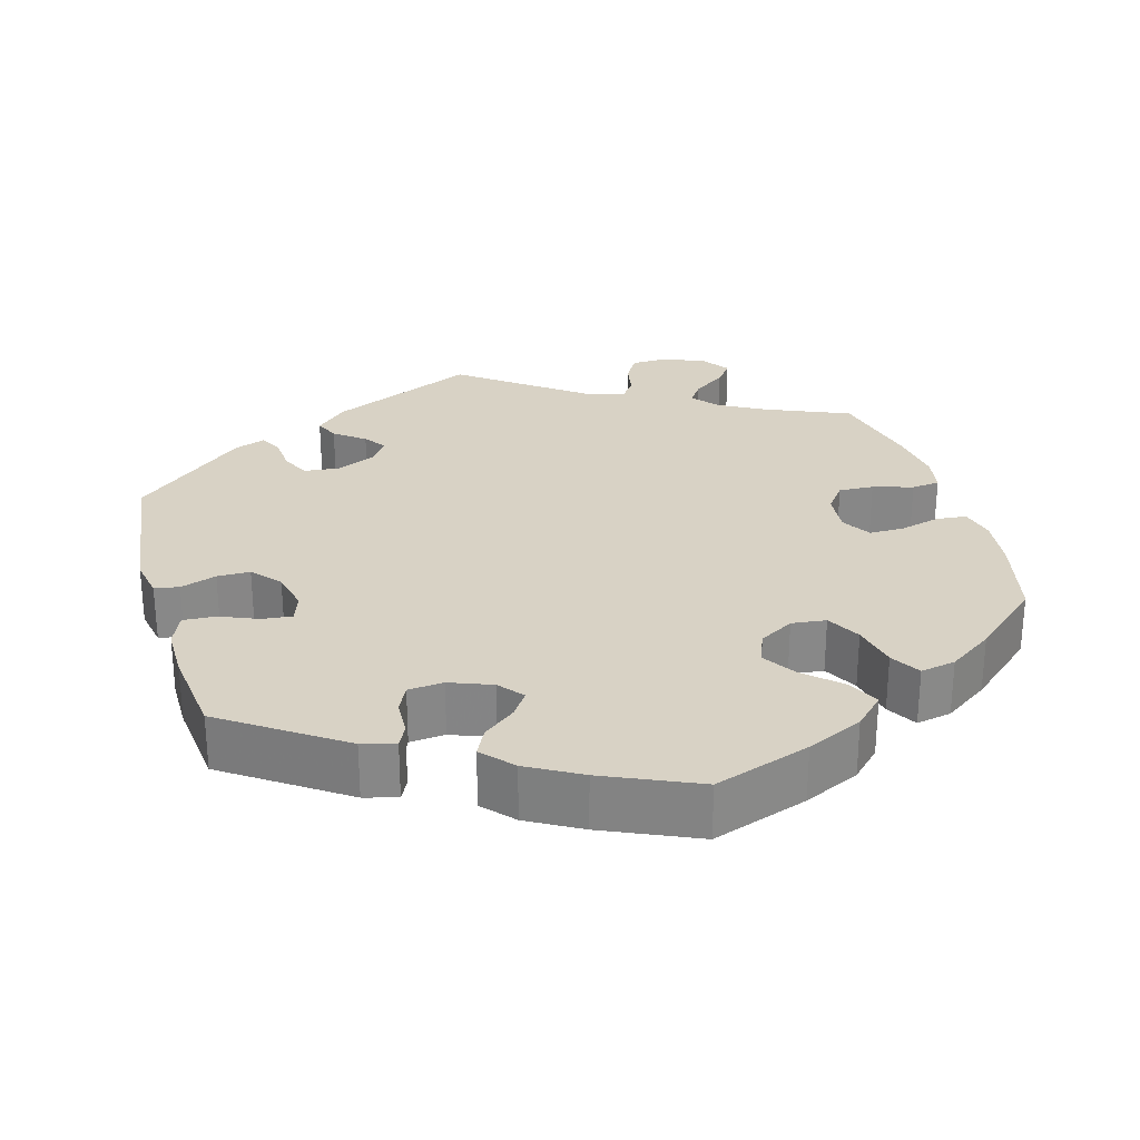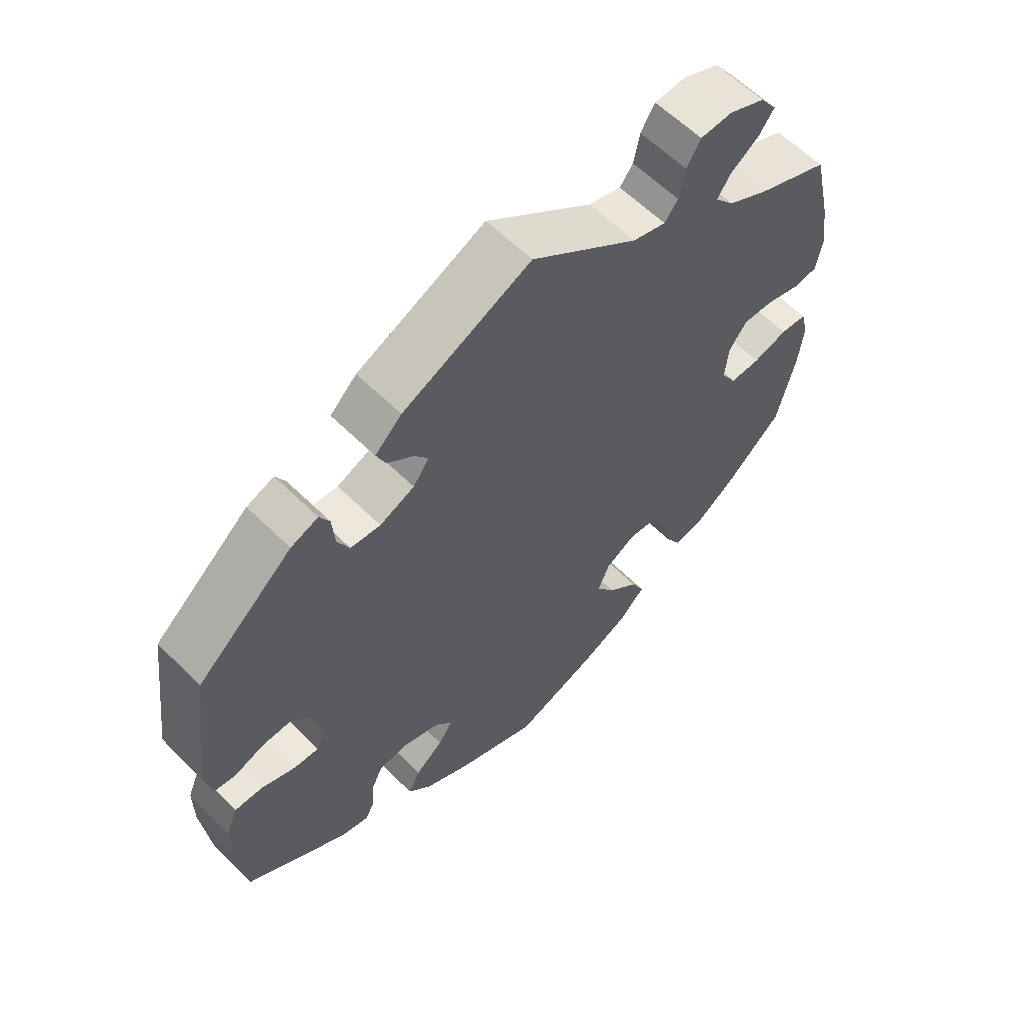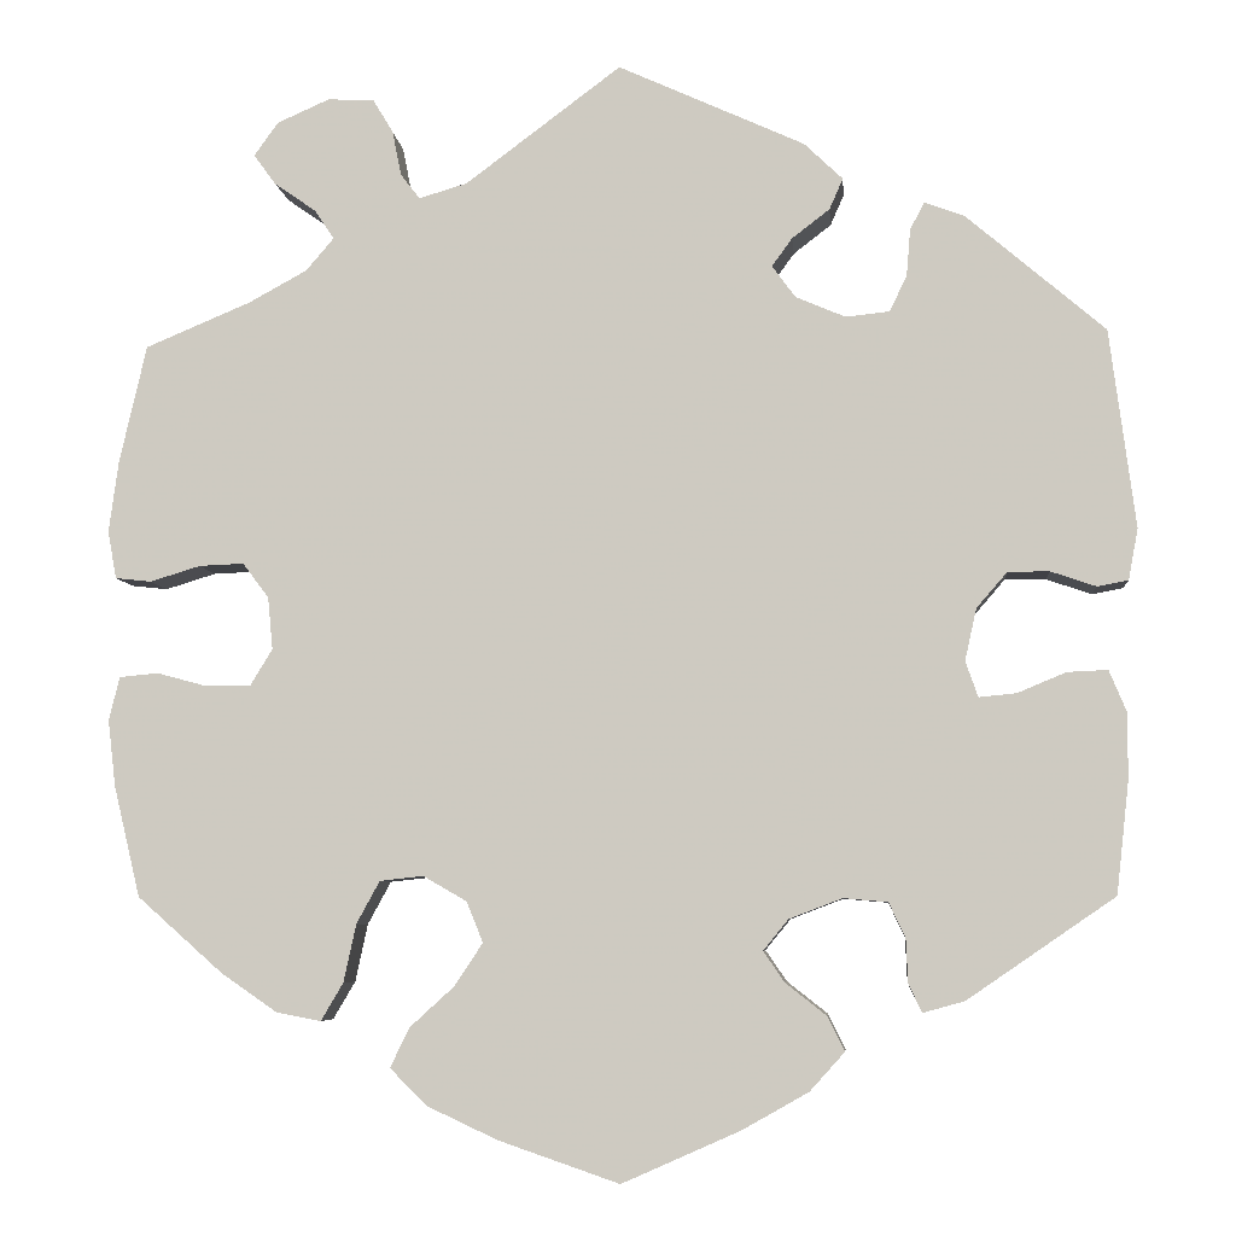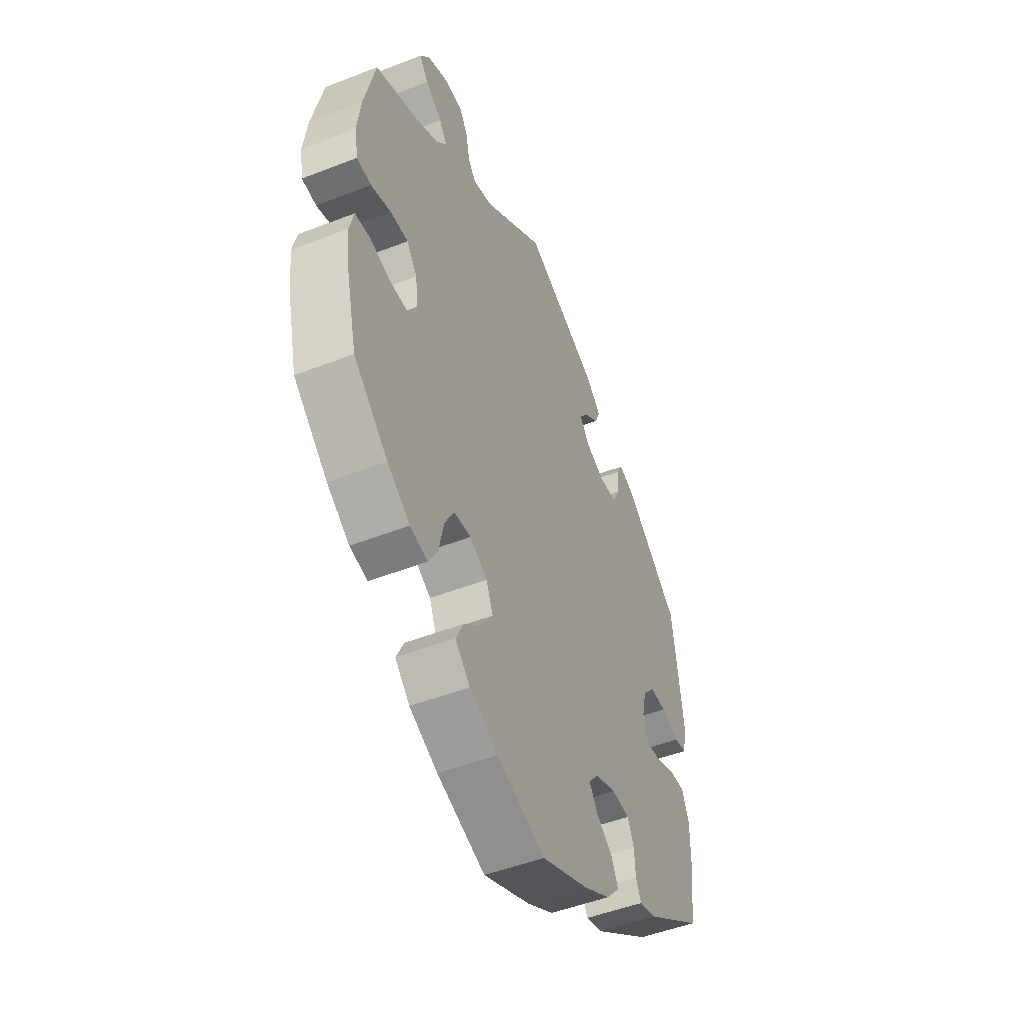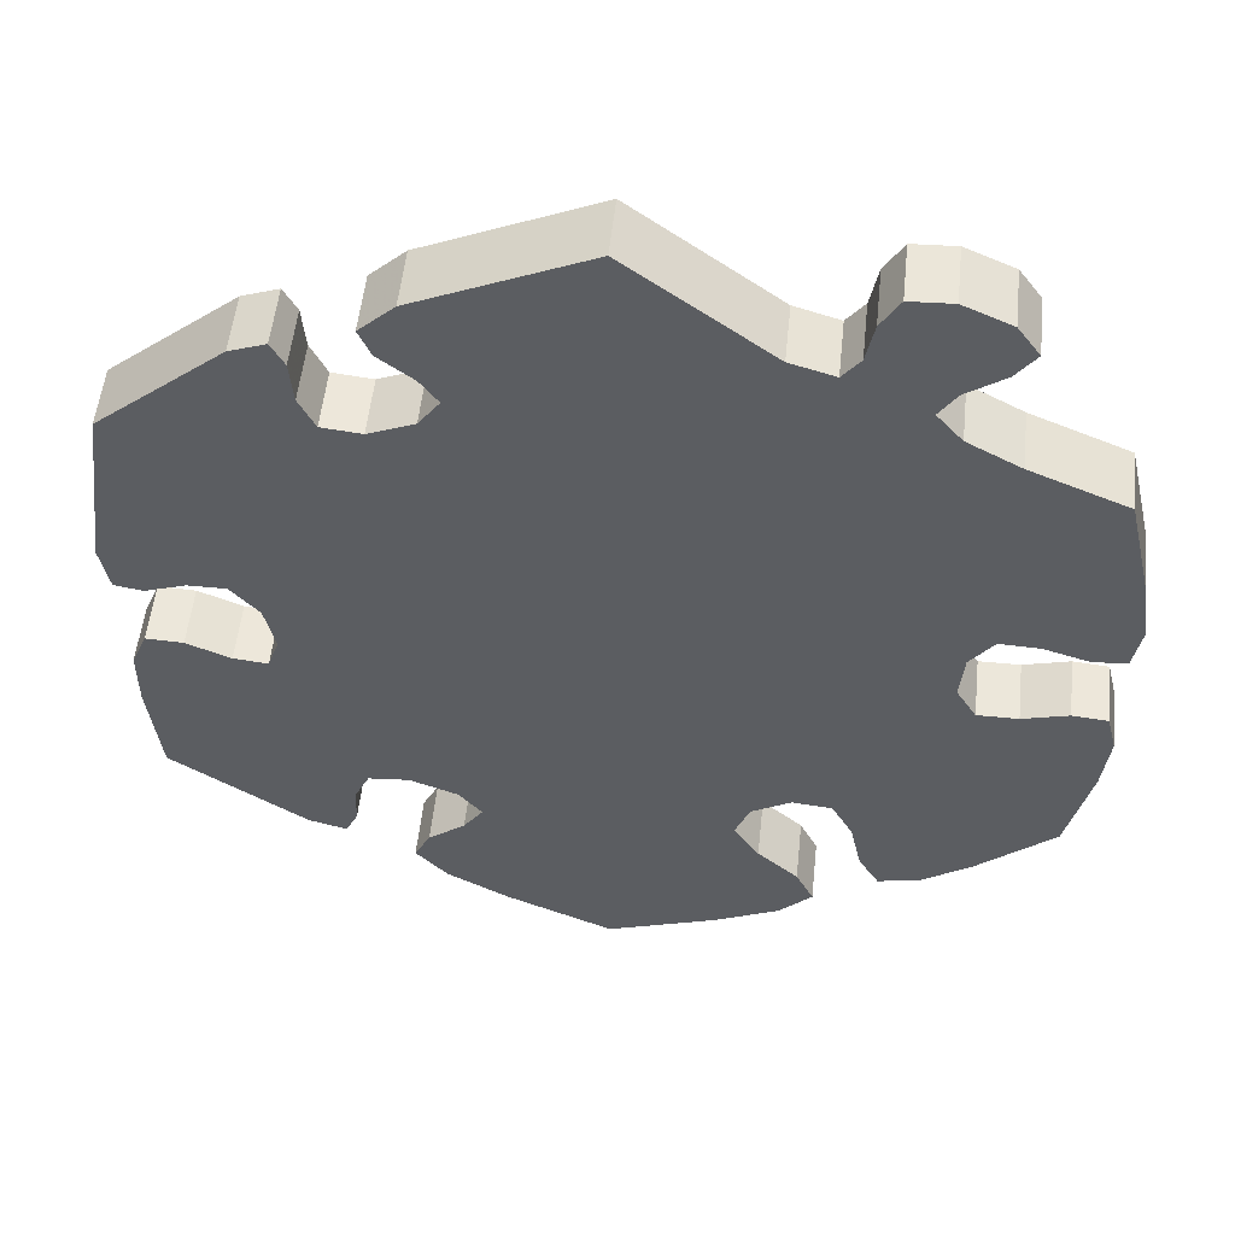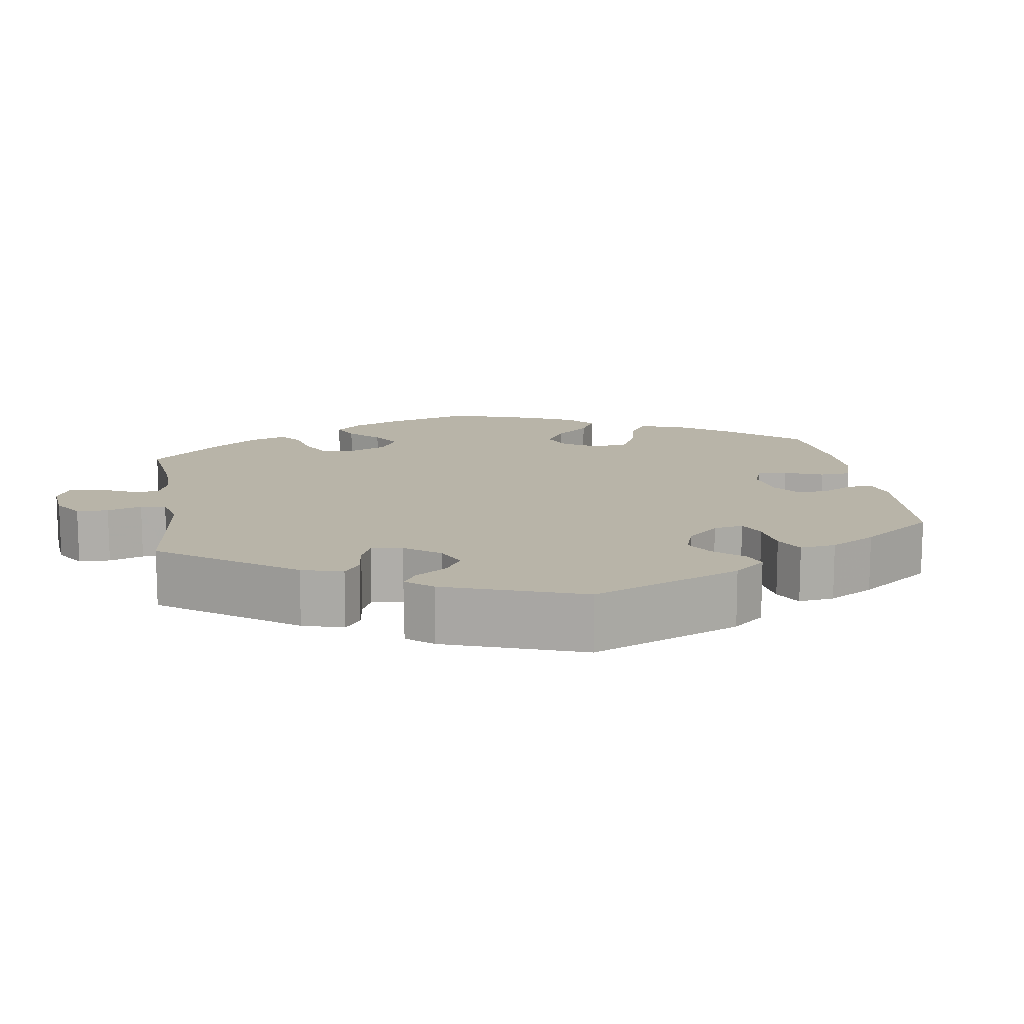
<metadata>
{"format":"obj","ext":"obj","renderer":"f3d","projection":"perspective","resolution":1024,"background":"white","views":[{"elev":27.7,"azim":164.1,"up":"+Y"},{"elev":60.1,"azim":135.3,"up":"+Z"},{"elev":-6.0,"azim":5.0,"up":"+Z"},{"elev":-49.1,"azim":-66.6,"up":"+Z"},{"elev":53.4,"azim":-174.0,"up":"+Z"},{"elev":13.0,"azim":50.9,"up":"+Y"}]}
</metadata>
<code>
v 0.192 0.07 0.491
v 0.232 0.07 0.453
v 0.218 0.07 0.421
v 0.179 0.07 0.391
v 0.158 0.07 0.362
v 0.182 0.07 0.329
v 0.234 0.07 0.307
v 0.279 0.07 0.312
v 0.297 0.07 0.349
v 0.301 0.07 0.398
v 0.316 0.07 0.426
v 0.357 0.07 0.411
v 0.501 0.07 0.289
v 0.528 0.07 0.083
v 0.518 0.07 0.03
v 0.486 0.07 0.024
v 0.439 0.07 0.04
v 0.396 0.07 0.04
v 0.364 0.07 0.003
v 0.352 0.07 -0.051
v 0.365 0.07 -0.088
v 0.404 0.07 -0.084
v 0.454 0.07 -0.063
v 0.496 0.07 -0.061
v 0.514 0.07 -0.104
v 0.514 0.07 -0.172
v 0.501 0.07 -0.289
v 0.348 0.07 -0.394
v 0.305 0.07 -0.406
v 0.291 0.07 -0.377
v 0.289 0.07 -0.331
v 0.272 0.07 -0.295
v 0.226 0.07 -0.291
v 0.171 0.07 -0.312
v 0.145 0.07 -0.344
v 0.167 0.07 -0.376
v 0.209 0.07 -0.409
v 0.227 0.07 -0.445
v 0.191 0.07 -0.485
v 0.122 0.07 -0.524
v 0 0.07 -0.578
v -0.125 0.07 -0.535
v -0.198 0.07 -0.501
v -0.236 0.07 -0.463
v -0.216 0.07 -0.422
v -0.17 0.07 -0.38
v -0.141 0.07 -0.336
v -0.158 0.07 -0.294
v -0.203 0.07 -0.268
v -0.248 0.07 -0.273
v -0.272 0.07 -0.317
v -0.285 0.07 -0.377
v -0.308 0.07 -0.416
v -0.354 0.07 -0.407
v -0.412 0.07 -0.367
v -0.5 0.07 -0.289
v -0.527 0.07 -0.175
v -0.535 0.07 -0.106
v -0.524 0.07 -0.061
v -0.484 0.07 -0.057
v -0.432 0.07 -0.071
v -0.386 0.07 -0.071
v -0.363 0.07 -0.033
v -0.368 0.07 0.021
v -0.395 0.07 0.057
v -0.441 0.07 0.055
v -0.493 0.07 0.039
v -0.53 0.07 0.043
v -0.539 0.07 0.092
v -0.529 0.07 0.166
v -0.501 0.07 0.288
v -0.392 0.07 0.334
v -0.332 0.07 0.367
v -0.303 0.07 0.401
v -0.323 0.07 0.431
v -0.366 0.07 0.461
v -0.389 0.07 0.492
v -0.364 0.07 0.527
v -0.31 0.07 0.551
v -0.262 0.07 0.549
v -0.241 0.07 0.514
v -0.232 0.07 0.468
v -0.212 0.07 0.442
v -0.162 0.07 0.457
v -0.001 0.07 0.578
v 0.192 0 0.491
v 0.232 0 0.453
v 0.218 0 0.421
v 0.179 0 0.391
v 0.158 0 0.362
v 0.182 0 0.329
v 0.234 0 0.307
v 0.279 0 0.312
v 0.297 0 0.349
v 0.301 0 0.398
v 0.316 0 0.426
v 0.357 0 0.411
v 0.501 0 0.289
v 0.528 0 0.083
v 0.518 0 0.03
v 0.486 0 0.024
v 0.439 0 0.04
v 0.396 0 0.04
v 0.364 0 0.003
v 0.352 0 -0.051
v 0.365 0 -0.088
v 0.404 0 -0.084
v 0.454 0 -0.063
v 0.496 0 -0.061
v 0.514 0 -0.104
v 0.514 0 -0.172
v 0.501 0 -0.289
v 0.348 0 -0.394
v 0.305 0 -0.406
v 0.291 0 -0.377
v 0.289 0 -0.331
v 0.272 0 -0.295
v 0.226 0 -0.291
v 0.171 0 -0.312
v 0.145 0 -0.344
v 0.167 0 -0.376
v 0.209 0 -0.409
v 0.227 0 -0.445
v 0.191 0 -0.485
v 0.122 0 -0.524
v 0 0 -0.578
v -0.125 0 -0.535
v -0.198 0 -0.501
v -0.236 0 -0.463
v -0.216 0 -0.422
v -0.17 0 -0.38
v -0.141 0 -0.336
v -0.158 0 -0.294
v -0.203 0 -0.268
v -0.248 0 -0.273
v -0.272 0 -0.317
v -0.285 0 -0.377
v -0.308 0 -0.416
v -0.354 0 -0.407
v -0.412 0 -0.367
v -0.5 0 -0.289
v -0.527 0 -0.175
v -0.535 0 -0.106
v -0.524 0 -0.061
v -0.484 0 -0.057
v -0.432 0 -0.071
v -0.386 0 -0.071
v -0.363 0 -0.033
v -0.368 0 0.021
v -0.395 0 0.057
v -0.441 0 0.055
v -0.493 0 0.039
v -0.53 0 0.043
v -0.539 0 0.092
v -0.529 0 0.166
v -0.501 0 0.288
v -0.392 0 0.334
v -0.332 0 0.367
v -0.303 0 0.401
v -0.323 0 0.431
v -0.366 0 0.461
v -0.389 0 0.492
v -0.364 0 0.527
v -0.31 0 0.551
v -0.262 0 0.549
v -0.241 0 0.514
v -0.232 0 0.468
v -0.212 0 0.442
v -0.162 0 0.457
v -0.001 0 0.578
f 84 85 1 2
f 83 84 2 3
f 79 80 81 82
f 79 82 83
f 78 79 83
f 75 76 77 78
f 74 75 78 83
f 73 74 83 3
f 69 70 71 72
f 66 67 68 69
f 65 66 69 72
f 64 65 72 73
f 58 59 60 61
f 58 61 62
f 57 58 62
f 56 57 62
f 55 56 62 63
f 51 52 53 54
f 50 51 54 55
f 43 44 45 46
f 43 46 47
f 42 43 47
f 41 42 47
f 40 41 47 48
f 36 37 38 39
f 35 36 39 40
f 28 29 30 31
f 28 31 32
f 27 28 32
f 26 27 32 33
f 22 23 24 25
f 21 22 25 26
f 14 15 16 17
f 14 17 18
f 13 14 18
f 12 13 18 19
f 9 10 11 12
f 8 9 12 19
f 64 73 3 4
f 63 64 4 5
f 50 55 63 5
f 49 50 5 6
f 48 49 6 7
f 35 40 48
f 34 35 48 7
f 21 26 33 34
f 20 21 34
f 19 20 34
f 7 8 19 34
f 87 86 170 169
f 88 87 169 168
f 167 166 165 164
f 168 167 164
f 168 164 163
f 163 162 161 160
f 168 163 160 159
f 88 168 159 158
f 157 156 155 154
f 154 153 152 151
f 157 154 151 150
f 158 157 150 149
f 146 145 144 143
f 147 146 143
f 147 143 142
f 147 142 141
f 148 147 141 140
f 139 138 137 136
f 140 139 136 135
f 131 130 129 128
f 132 131 128
f 132 128 127
f 132 127 126
f 133 132 126 125
f 124 123 122 121
f 125 124 121 120
f 116 115 114 113
f 117 116 113
f 117 113 112
f 118 117 112 111
f 110 109 108 107
f 111 110 107 106
f 102 101 100 99
f 103 102 99
f 103 99 98
f 104 103 98 97
f 97 96 95 94
f 104 97 94 93
f 89 88 158 149
f 90 89 149 148
f 90 148 140 135
f 91 90 135 134
f 92 91 134 133
f 133 125 120
f 92 133 120 119
f 119 118 111 106
f 119 106 105
f 119 105 104
f 119 104 93 92
f 1 86 87 2
f 2 87 88 3
f 3 88 89 4
f 4 89 90 5
f 5 90 91 6
f 6 91 92 7
f 7 92 93 8
f 8 93 94 9
f 9 94 95 10
f 10 95 96 11
f 11 96 97 12
f 12 97 98 13
f 13 98 99 14
f 14 99 100 15
f 15 100 101 16
f 16 101 102 17
f 17 102 103 18
f 18 103 104 19
f 19 104 105 20
f 20 105 106 21
f 21 106 107 22
f 22 107 108 23
f 23 108 109 24
f 24 109 110 25
f 25 110 111 26
f 26 111 112 27
f 27 112 113 28
f 28 113 114 29
f 29 114 115 30
f 30 115 116 31
f 31 116 117 32
f 32 117 118 33
f 33 118 119 34
f 34 119 120 35
f 35 120 121 36
f 36 121 122 37
f 37 122 123 38
f 38 123 124 39
f 39 124 125 40
f 40 125 126 41
f 41 126 127 42
f 42 127 128 43
f 43 128 129 44
f 44 129 130 45
f 45 130 131 46
f 46 131 132 47
f 47 132 133 48
f 48 133 134 49
f 49 134 135 50
f 50 135 136 51
f 51 136 137 52
f 52 137 138 53
f 53 138 139 54
f 54 139 140 55
f 55 140 141 56
f 56 141 142 57
f 57 142 143 58
f 58 143 144 59
f 59 144 145 60
f 60 145 146 61
f 61 146 147 62
f 62 147 148 63
f 63 148 149 64
f 64 149 150 65
f 65 150 151 66
f 66 151 152 67
f 67 152 153 68
f 68 153 154 69
f 69 154 155 70
f 70 155 156 71
f 71 156 157 72
f 72 157 158 73
f 73 158 159 74
f 74 159 160 75
f 75 160 161 76
f 76 161 162 77
f 77 162 163 78
f 78 163 164 79
f 79 164 165 80
f 80 165 166 81
f 81 166 167 82
f 82 167 168 83
f 83 168 169 84
f 84 169 170 85
f 85 170 86 1

</code>
